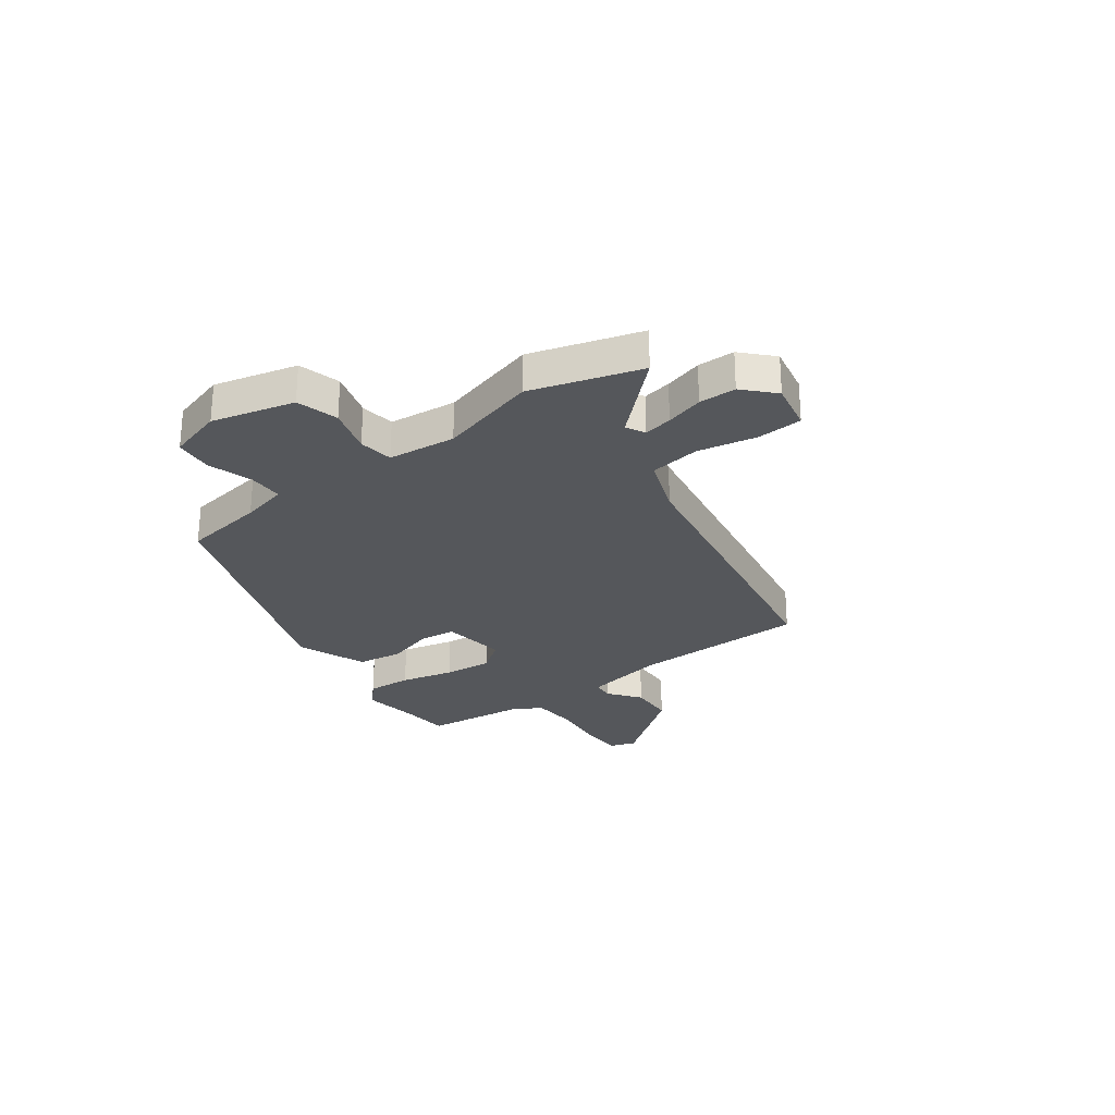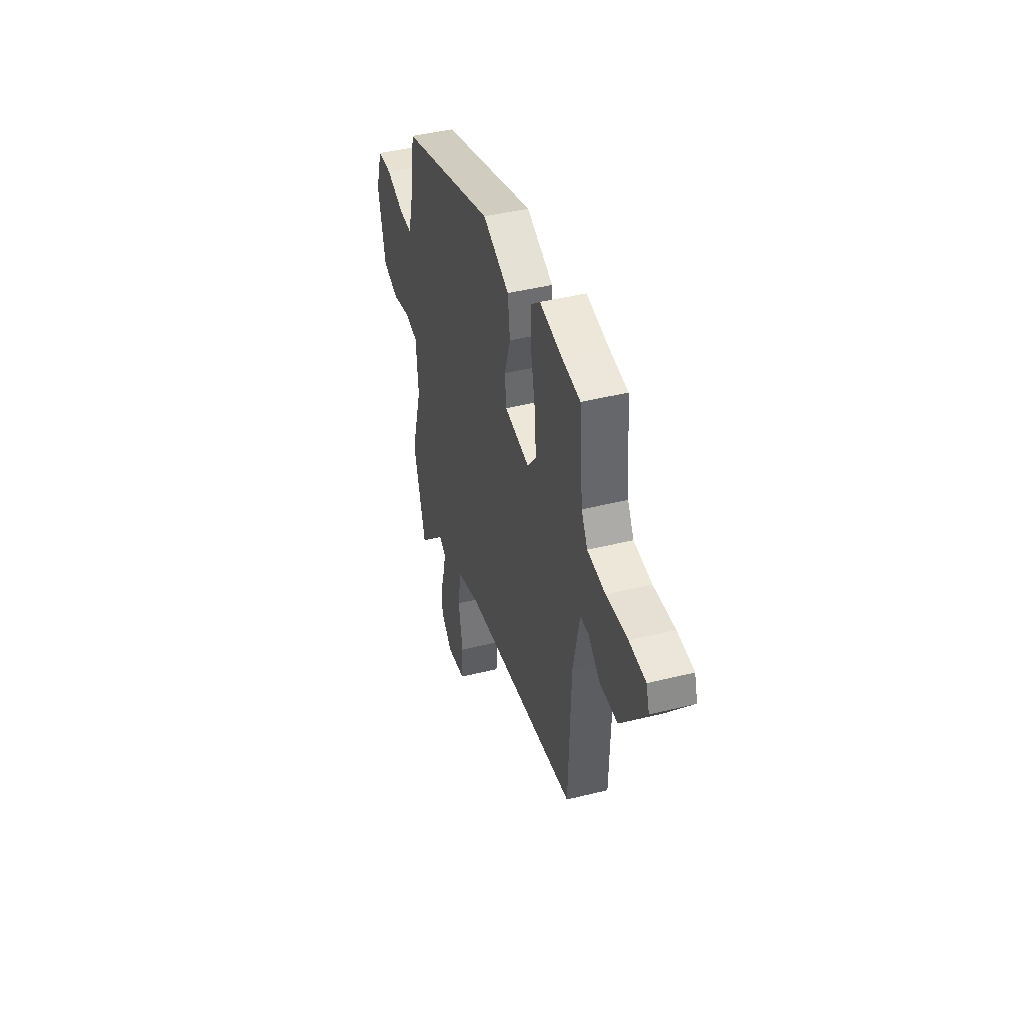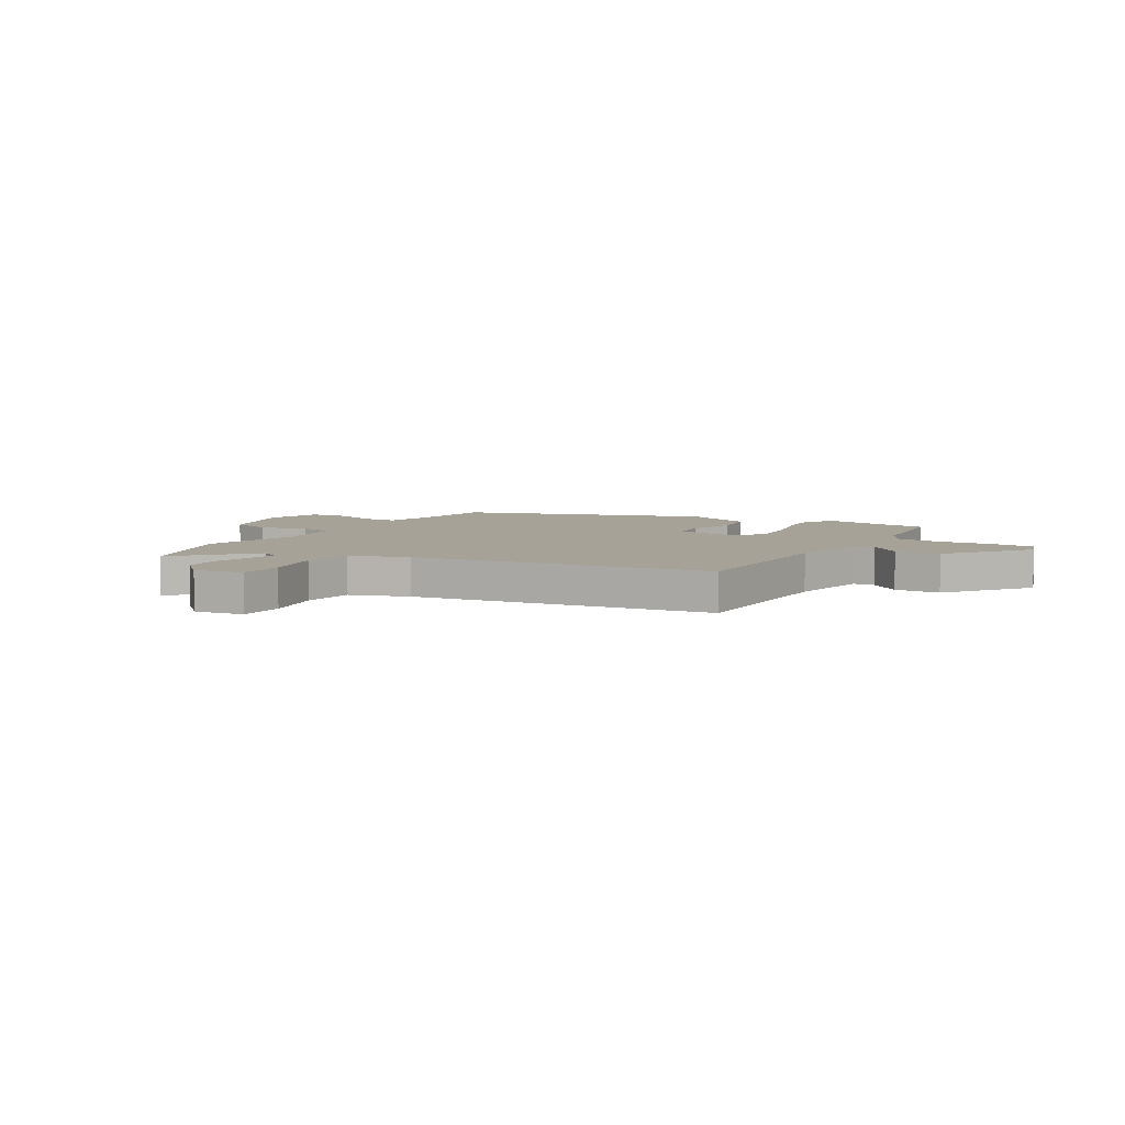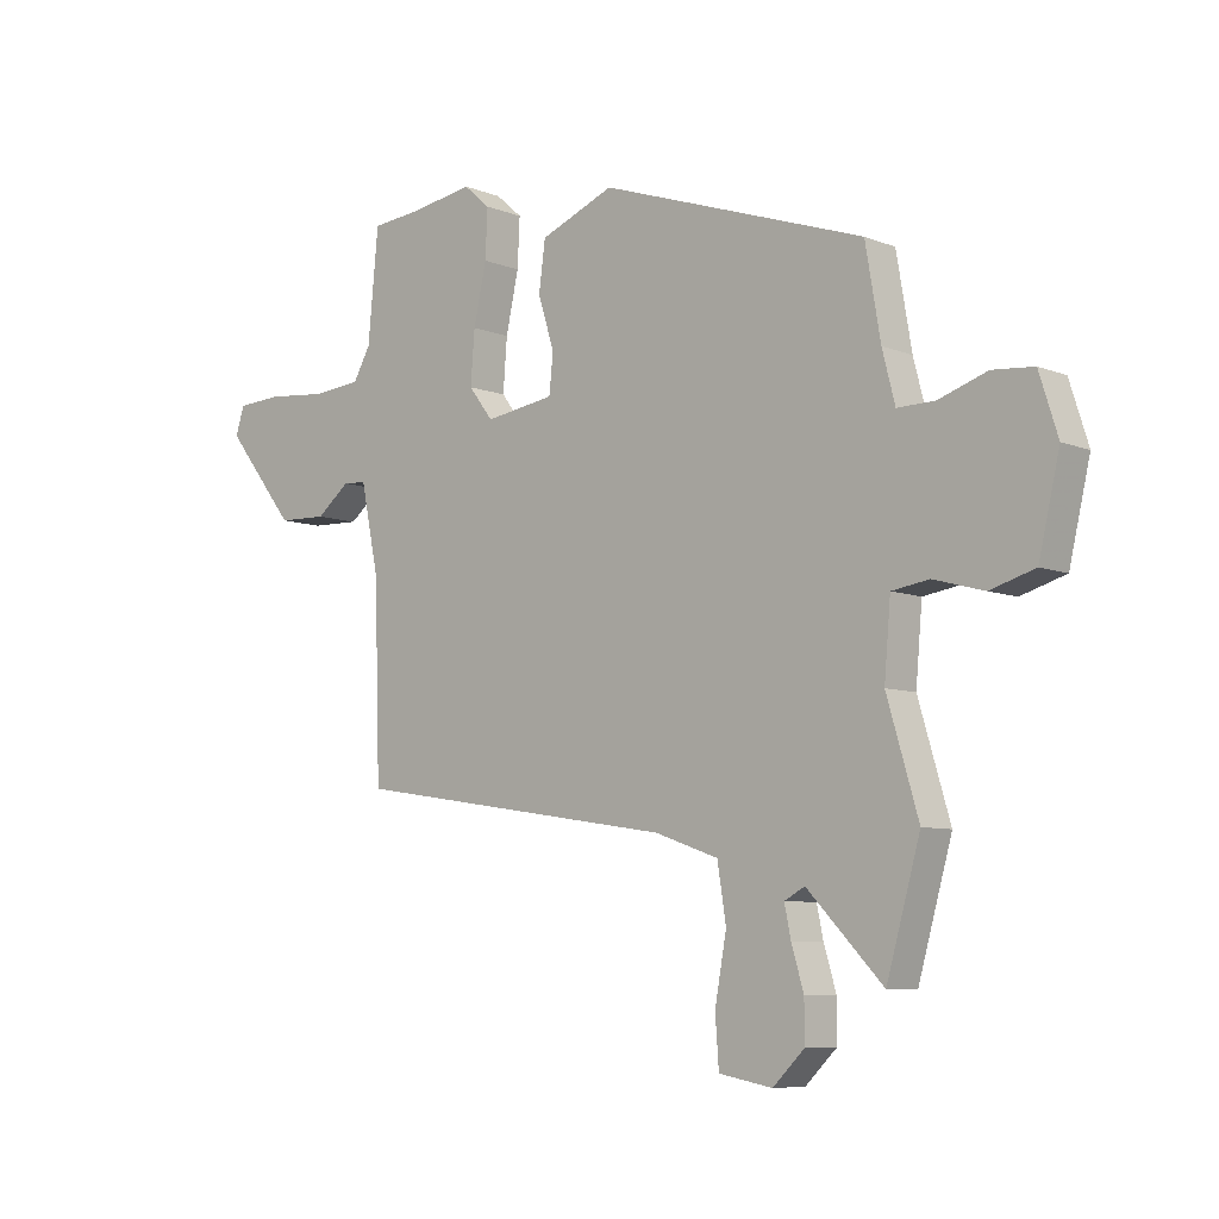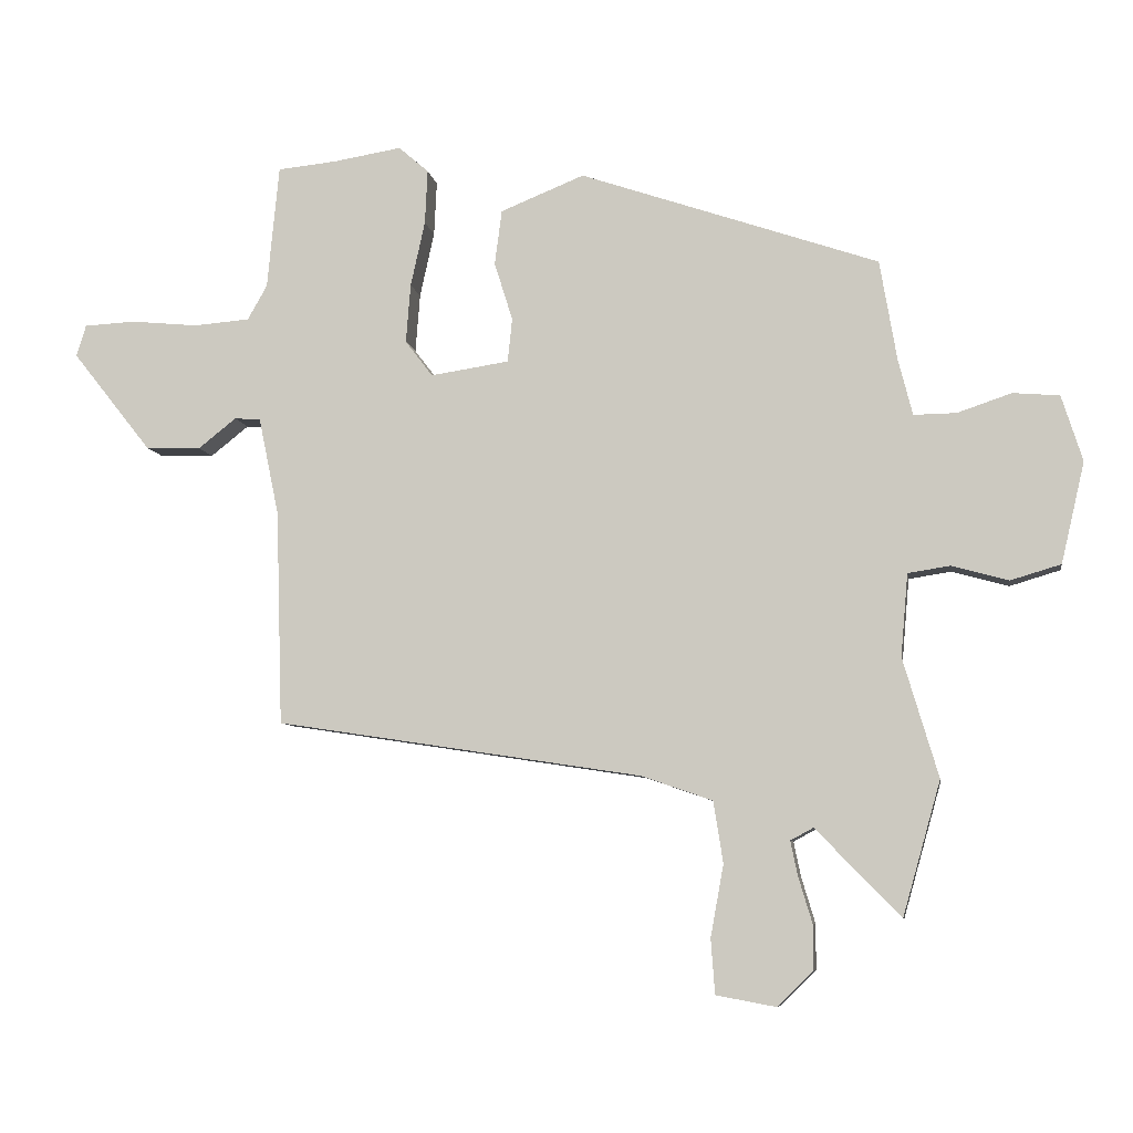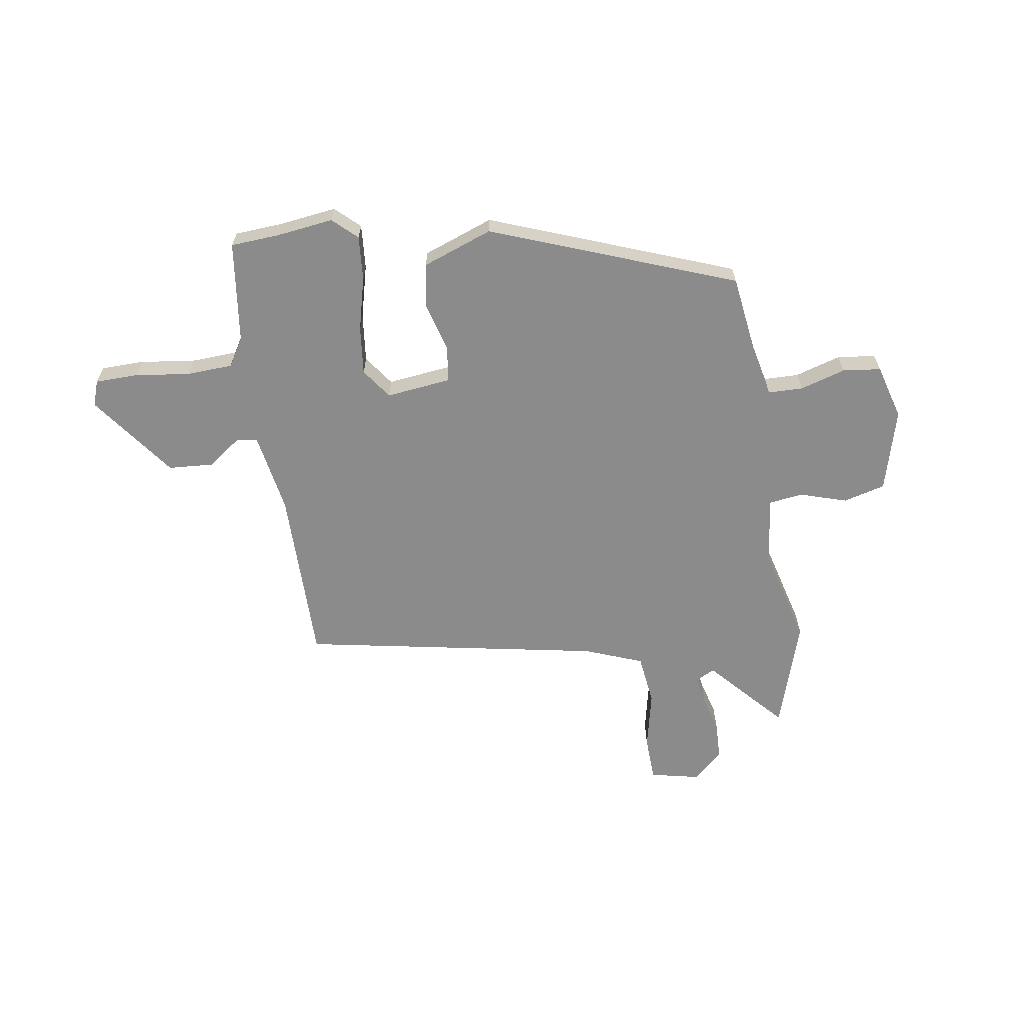
<metadata>
{"format":"obj","ext":"obj","renderer":"f3d","projection":"perspective","resolution":1024,"background":"white","views":[{"elev":-26.9,"azim":125.4,"up":"+Y"},{"elev":43.9,"azim":-106.3,"up":"+Z"},{"elev":6.6,"azim":-149.5,"up":"+Y"},{"elev":-7.5,"azim":42.0,"up":"+Z"},{"elev":-7.5,"azim":9.0,"up":"+Z"},{"elev":-63.8,"azim":7.0,"up":"+Y"}]}
</metadata>
<code>
v -0.517 0.07 0.498
v -0.426 0.07 0.507
v -0.322 0.07 0.524
v -0.276 0.07 0.484
v -0.28 0.07 0.401
v -0.302 0.07 0.301
v -0.309 0.07 0.211
v -0.267 0.07 0.156
v -0.147 0.07 0.174
v -0.14 0.07 0.241
v -0.168 0.07 0.33
v -0.157 0.07 0.414
v -0.029 0.07 0.466
v 0.428 0.07 0.31
v 0.454 0.07 0.157
v 0.476 0.07 0.071
v 0.541 0.07 0.072
v 0.624 0.07 0.1
v 0.695 0.07 0.094
v 0.727 0.07 -0.007
v 0.691 0.07 -0.161
v 0.614 0.07 -0.184
v 0.527 0.07 -0.16
v 0.463 0.07 -0.17
v 0.452 0.07 -0.296
v 0.506 0.07 -0.478
v 0.448 0.07 -0.683
v 0.318 0.07 -0.549
v 0.283 0.07 -0.568
v 0.294 0.07 -0.621
v 0.315 0.07 -0.691
v 0.315 0.07 -0.76
v 0.261 0.07 -0.813
v 0.169 0.07 -0.796
v 0.163 0.07 -0.712
v 0.183 0.07 -0.602
v 0.168 0.07 -0.508
v 0.059 0.07 -0.47
v -0.502 0.07 -0.384
v -0.512 0.07 -0.056
v -0.543 0.07 0.094
v -0.583 0.07 0.097
v -0.641 0.07 0.051
v -0.726 0.07 0.054
v -0.847 0.07 0.207
v -0.832 0.07 0.255
v -0.753 0.07 0.259
v -0.651 0.07 0.249
v -0.565 0.07 0.256
v -0.535 0.07 0.309
v -0.517 0 0.498
v -0.426 0 0.507
v -0.322 0 0.524
v -0.276 0 0.484
v -0.28 0 0.401
v -0.302 0 0.301
v -0.309 0 0.211
v -0.267 0 0.156
v -0.147 0 0.174
v -0.14 0 0.241
v -0.168 0 0.33
v -0.157 0 0.414
v -0.029 0 0.466
v 0.428 0 0.31
v 0.454 0 0.157
v 0.476 0 0.071
v 0.541 0 0.072
v 0.624 0 0.1
v 0.695 0 0.094
v 0.727 0 -0.007
v 0.691 0 -0.161
v 0.614 0 -0.184
v 0.527 0 -0.16
v 0.463 0 -0.17
v 0.452 0 -0.296
v 0.506 0 -0.478
v 0.448 0 -0.683
v 0.318 0 -0.549
v 0.283 0 -0.568
v 0.294 0 -0.621
v 0.315 0 -0.691
v 0.315 0 -0.76
v 0.261 0 -0.813
v 0.169 0 -0.796
v 0.163 0 -0.712
v 0.183 0 -0.602
v 0.168 0 -0.508
v 0.059 0 -0.47
v -0.502 0 -0.384
v -0.512 0 -0.056
v -0.543 0 0.094
v -0.583 0 0.097
v -0.641 0 0.051
v -0.726 0 0.054
v -0.847 0 0.207
v -0.832 0 0.255
v -0.753 0 0.259
v -0.651 0 0.249
v -0.565 0 0.256
v -0.535 0 0.309
f 45 46 47 48
f 45 48 49
f 42 43 44 45
f 41 42 45 49
f 40 41 49 50
f 38 39 40
f 37 38 40 50
f 33 34 35 36
f 33 36 37
f 30 31 32 33
f 29 30 33 37
f 28 29 37 50
f 25 26 27 28
f 24 25 28
f 20 21 22 23
f 20 23 24
f 17 18 19 20
f 16 17 20 24
f 15 16 24 28
f 10 11 12 13
f 9 10 13 14
f 3 4 5 6
f 2 3 6 7
f 1 2 7
f 50 1 7
f 9 14 15 28
f 8 9 28
f 8 28 50
f 7 8 50
f 98 97 96 95
f 99 98 95
f 95 94 93 92
f 99 95 92 91
f 100 99 91 90
f 90 89 88
f 100 90 88 87
f 86 85 84 83
f 87 86 83
f 83 82 81 80
f 87 83 80 79
f 100 87 79 78
f 78 77 76 75
f 78 75 74
f 73 72 71 70
f 74 73 70
f 70 69 68 67
f 74 70 67 66
f 78 74 66 65
f 63 62 61 60
f 64 63 60 59
f 56 55 54 53
f 57 56 53 52
f 57 52 51
f 57 51 100
f 78 65 64 59
f 78 59 58
f 100 78 58
f 100 58 57
f 1 51 52 2
f 2 52 53 3
f 3 53 54 4
f 4 54 55 5
f 5 55 56 6
f 6 56 57 7
f 7 57 58 8
f 8 58 59 9
f 9 59 60 10
f 10 60 61 11
f 11 61 62 12
f 12 62 63 13
f 13 63 64 14
f 14 64 65 15
f 15 65 66 16
f 16 66 67 17
f 17 67 68 18
f 18 68 69 19
f 19 69 70 20
f 20 70 71 21
f 21 71 72 22
f 22 72 73 23
f 23 73 74 24
f 24 74 75 25
f 25 75 76 26
f 26 76 77 27
f 27 77 78 28
f 28 78 79 29
f 29 79 80 30
f 30 80 81 31
f 31 81 82 32
f 32 82 83 33
f 33 83 84 34
f 34 84 85 35
f 35 85 86 36
f 36 86 87 37
f 37 87 88 38
f 38 88 89 39
f 39 89 90 40
f 40 90 91 41
f 41 91 92 42
f 42 92 93 43
f 43 93 94 44
f 44 94 95 45
f 45 95 96 46
f 46 96 97 47
f 47 97 98 48
f 48 98 99 49
f 49 99 100 50
f 50 100 51 1

</code>
